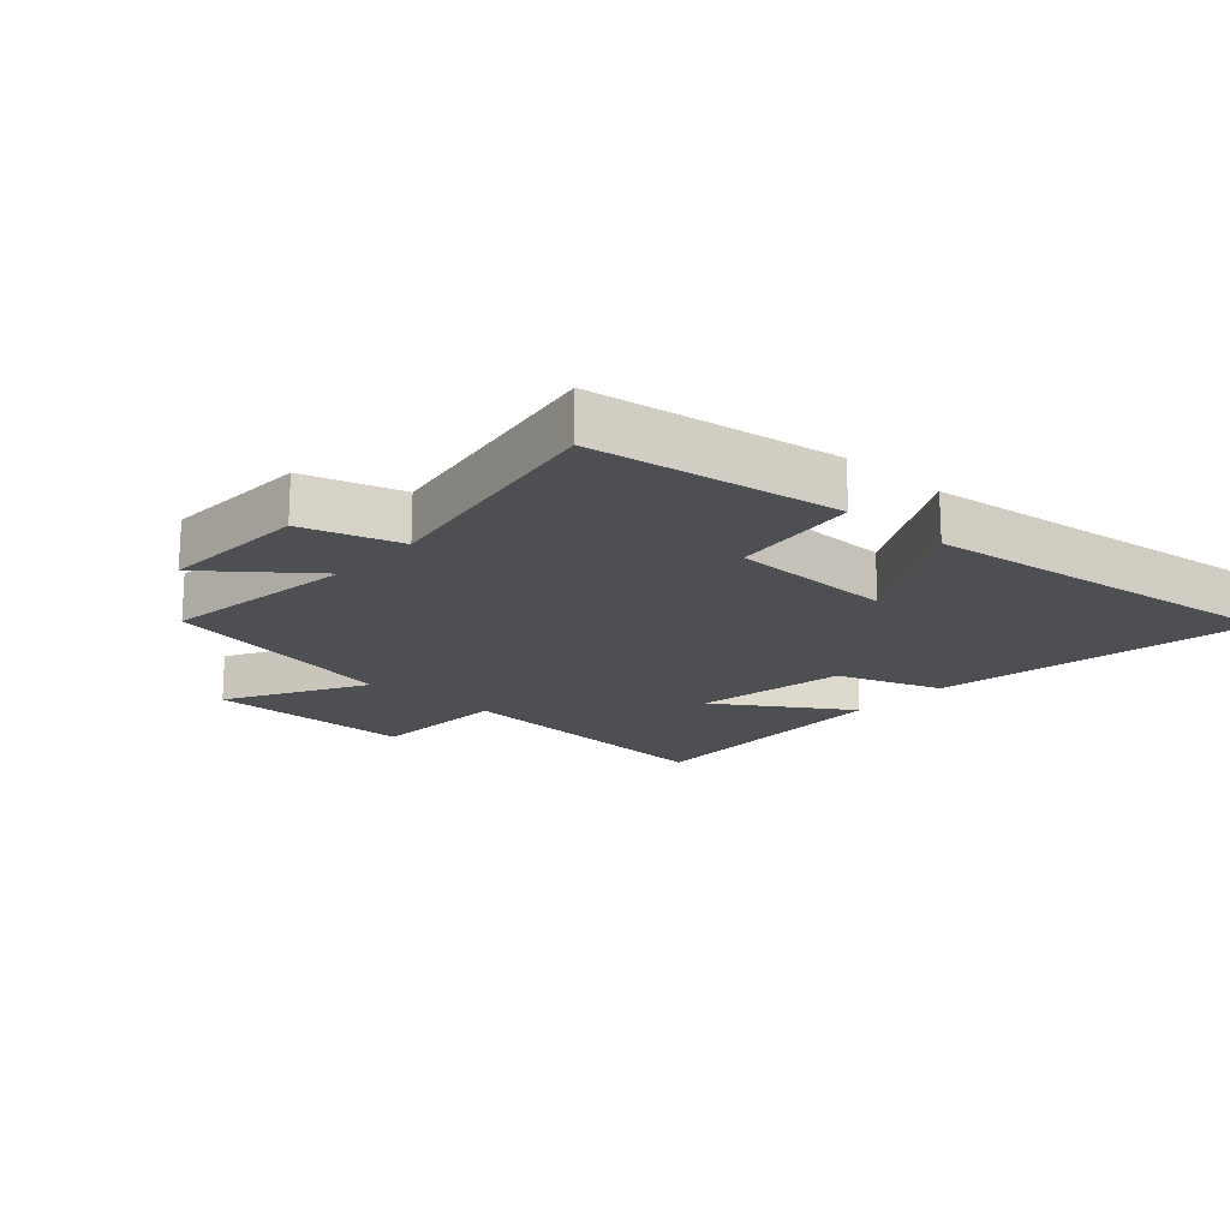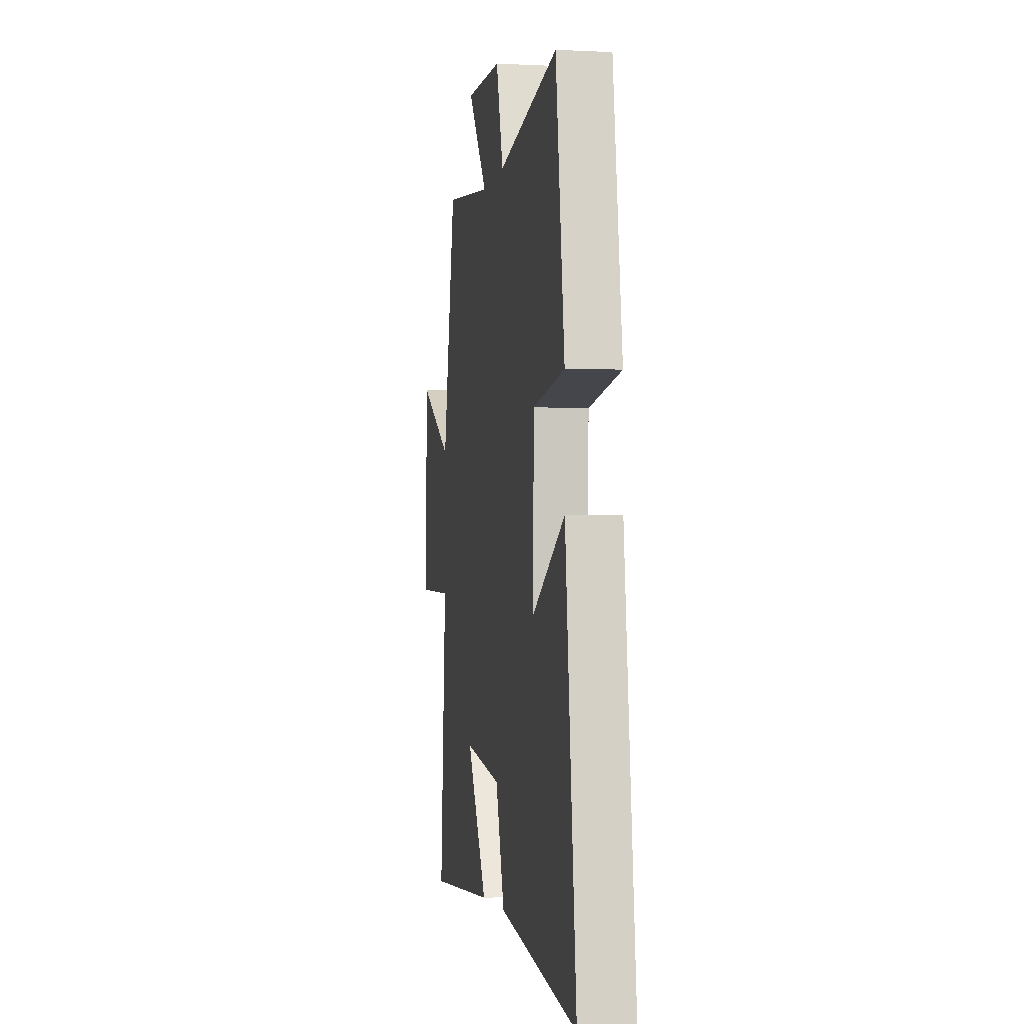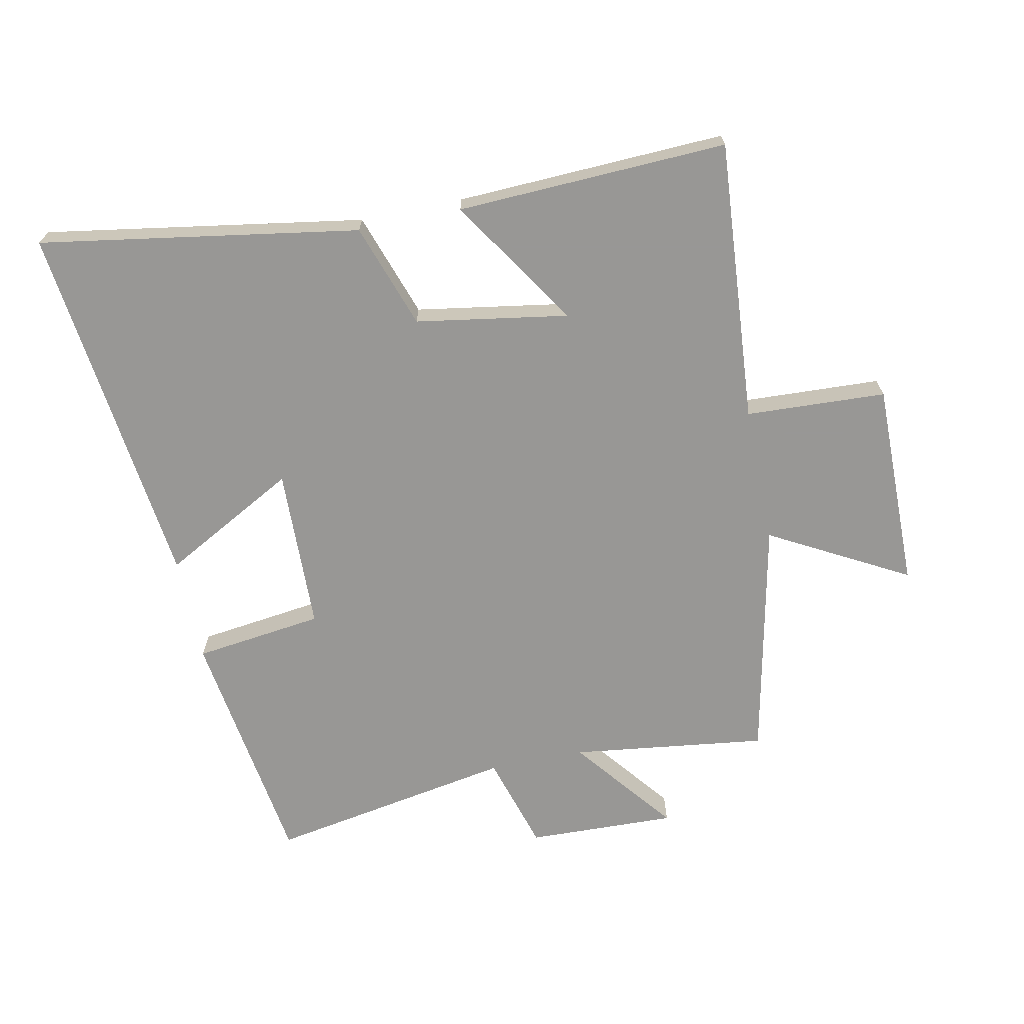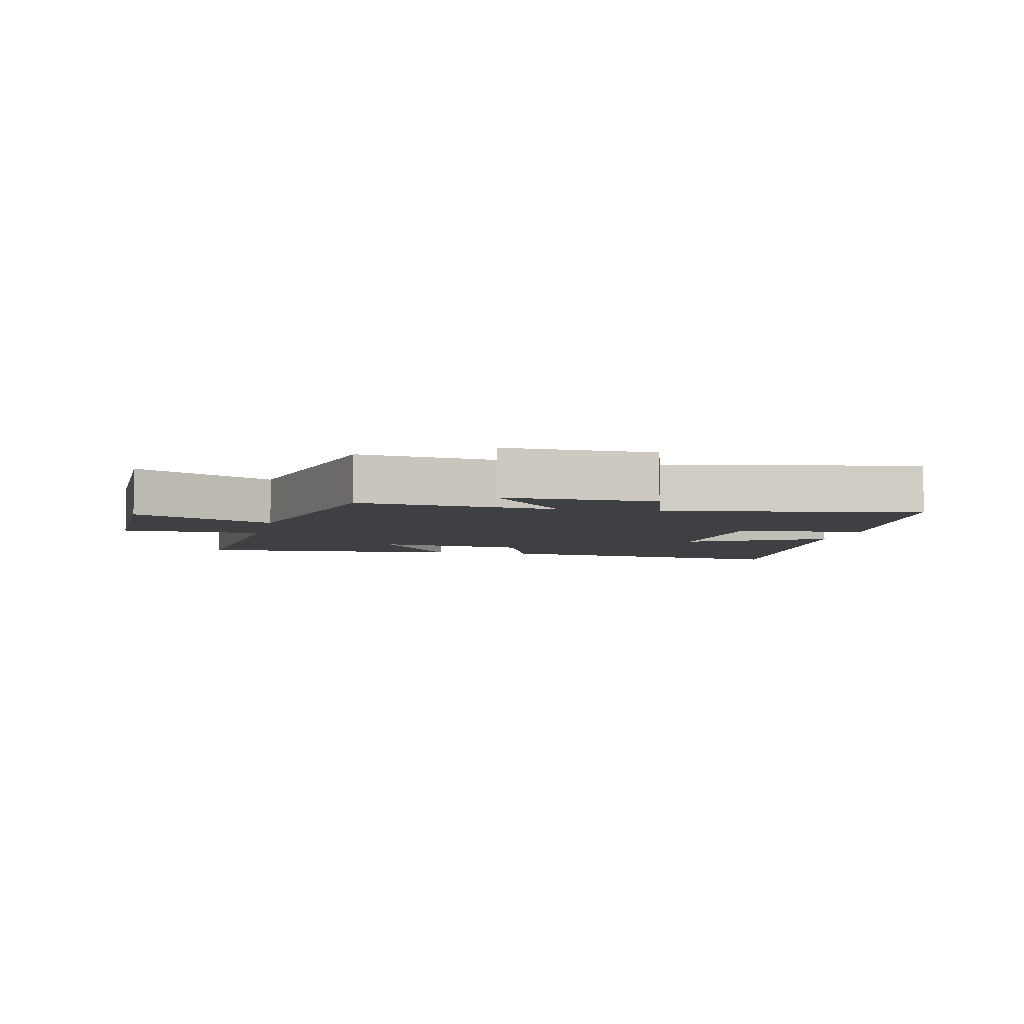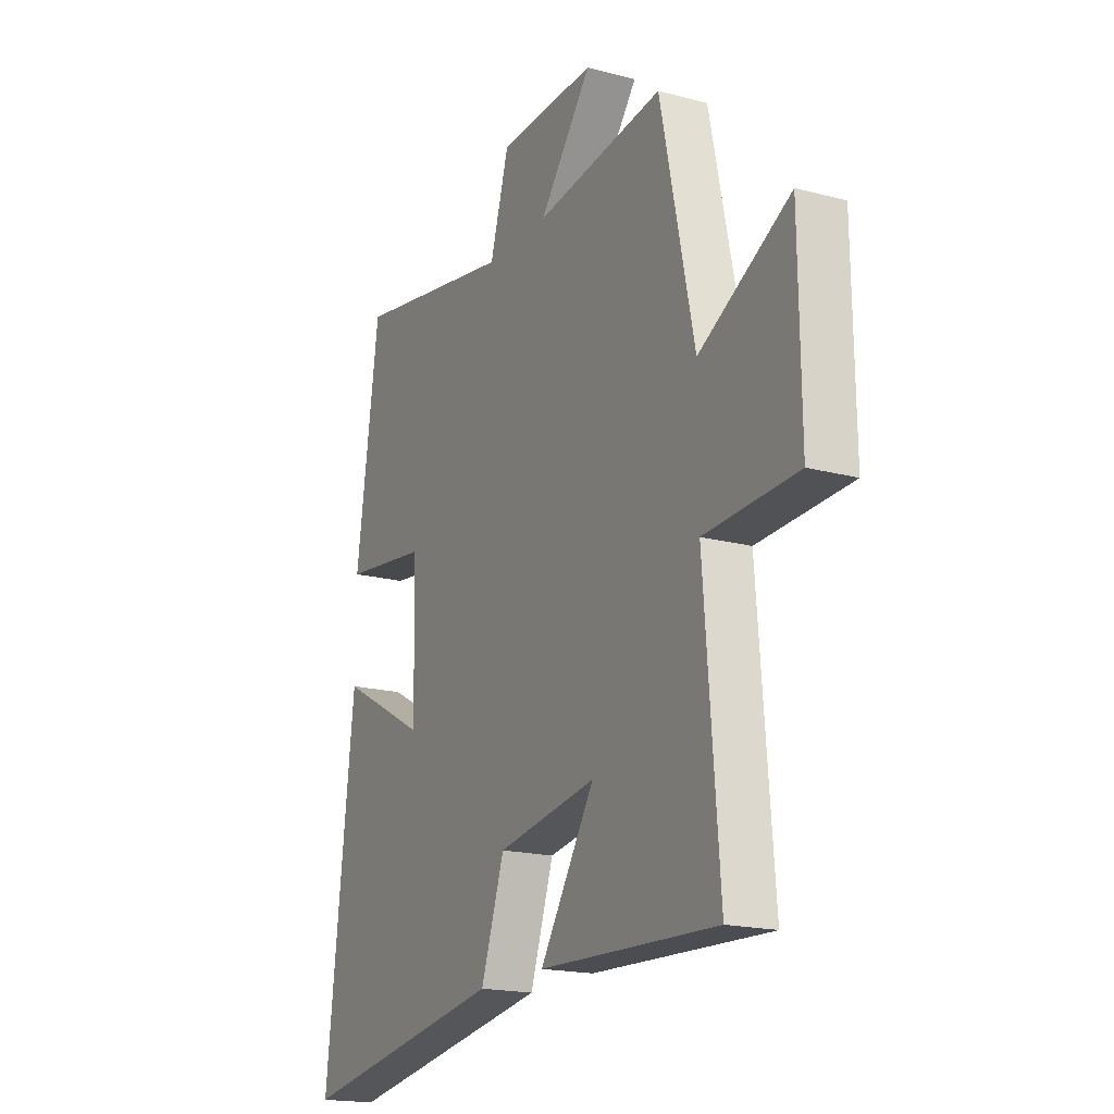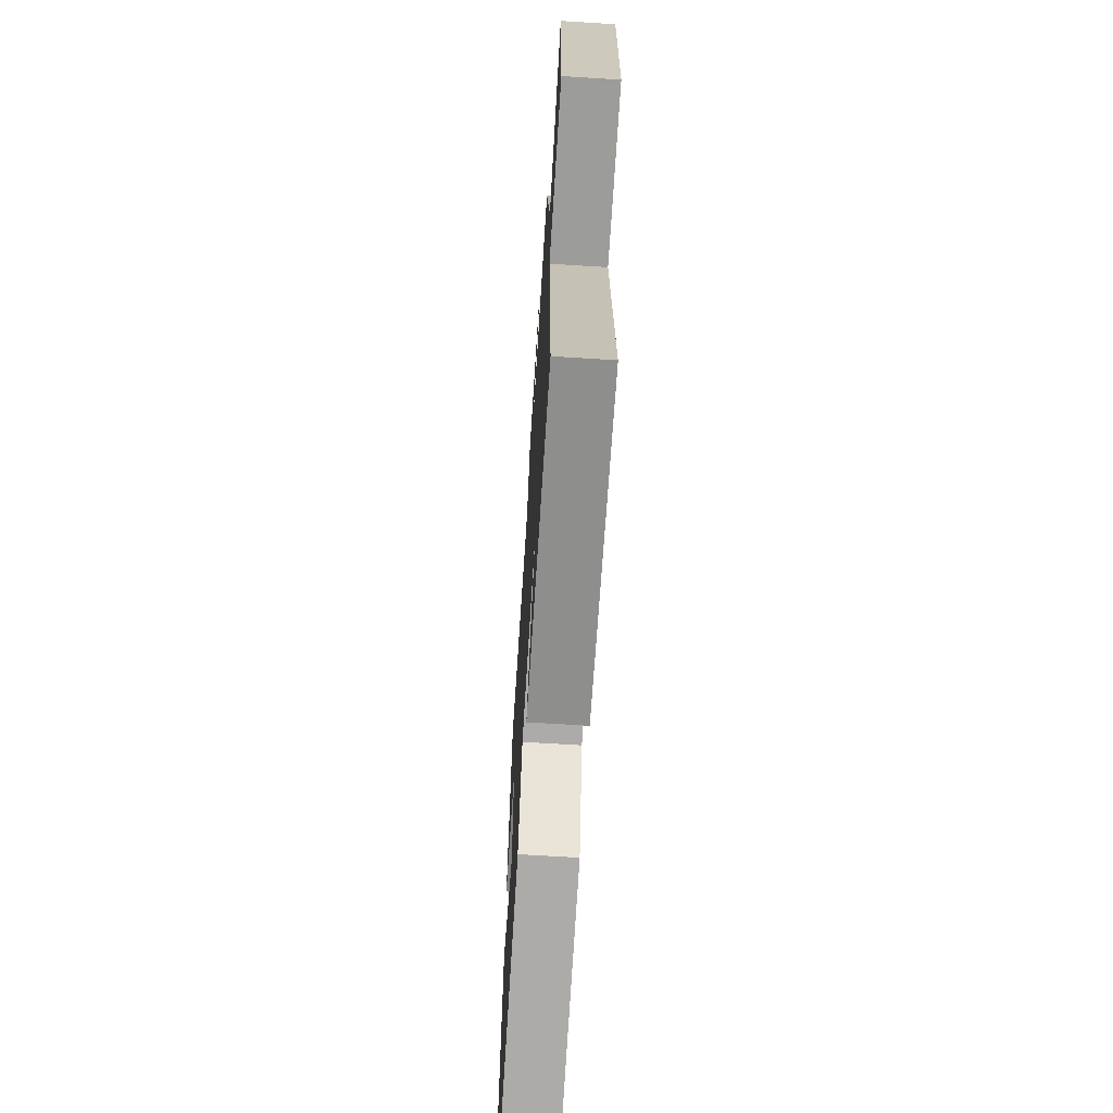
<metadata>
{"format":"obj","ext":"obj","renderer":"f3d","projection":"perspective","resolution":1024,"background":"white","views":[{"elev":-17.7,"azim":48.1,"up":"+Y"},{"elev":-3.1,"azim":80.4,"up":"+Z"},{"elev":-68.2,"azim":-168.3,"up":"+Y"},{"elev":-4.9,"azim":-12.1,"up":"+Y"},{"elev":-18.3,"azim":-117.3,"up":"+Z"},{"elev":-67.1,"azim":-93.6,"up":"+Z"}]}
</metadata>
<code>
v -0.536 0.07 -0.517
v -0.5 0.07 -0.066
v -0.724 0.07 -0.055
v -0.72 0.07 0.277
v -0.5 0.07 0.156
v -0.418 0.07 0.541
v -0.105 0.07 0.5
v -0.233 0.07 0.663
v 0.005 0.07 0.655
v 0.051 0.07 0.5
v 0.444 0.07 0.569
v 0.5 0.07 0.177
v 0.294 0.07 0.151
v 0.286 0.07 -0.111
v 0.5 0.07 0.005
v 0.569 0.07 -0.584
v 0.061 0.07 -0.5
v 0.004 0.07 -0.333
v -0.238 0.07 -0.293
v -0.105 0.07 -0.5
v -0.536 0 -0.517
v -0.5 0 -0.066
v -0.724 0 -0.055
v -0.72 0 0.277
v -0.5 0 0.156
v -0.418 0 0.541
v -0.105 0 0.5
v -0.233 0 0.663
v 0.005 0 0.655
v 0.051 0 0.5
v 0.444 0 0.569
v 0.5 0 0.177
v 0.294 0 0.151
v 0.286 0 -0.111
v 0.5 0 0.005
v 0.569 0 -0.584
v 0.061 0 -0.5
v 0.004 0 -0.333
v -0.238 0 -0.293
v -0.105 0 -0.5
f 19 20 1 2
f 18 19 2
f 16 17 18
f 15 16 18
f 14 15 18
f 13 14 18 2
f 10 11 12 13
f 10 13 2 3
f 7 8 9 10
f 7 10 3
f 5 6 7
f 5 7 3
f 3 4 5
f 22 21 40 39
f 22 39 38
f 38 37 36
f 38 36 35
f 38 35 34
f 22 38 34 33
f 33 32 31 30
f 23 22 33 30
f 30 29 28 27
f 23 30 27
f 27 26 25
f 23 27 25
f 25 24 23
f 1 21 22 2
f 2 22 23 3
f 3 23 24 4
f 4 24 25 5
f 5 25 26 6
f 6 26 27 7
f 7 27 28 8
f 8 28 29 9
f 9 29 30 10
f 10 30 31 11
f 11 31 32 12
f 12 32 33 13
f 13 33 34 14
f 14 34 35 15
f 15 35 36 16
f 16 36 37 17
f 17 37 38 18
f 18 38 39 19
f 19 39 40 20
f 20 40 21 1

</code>
